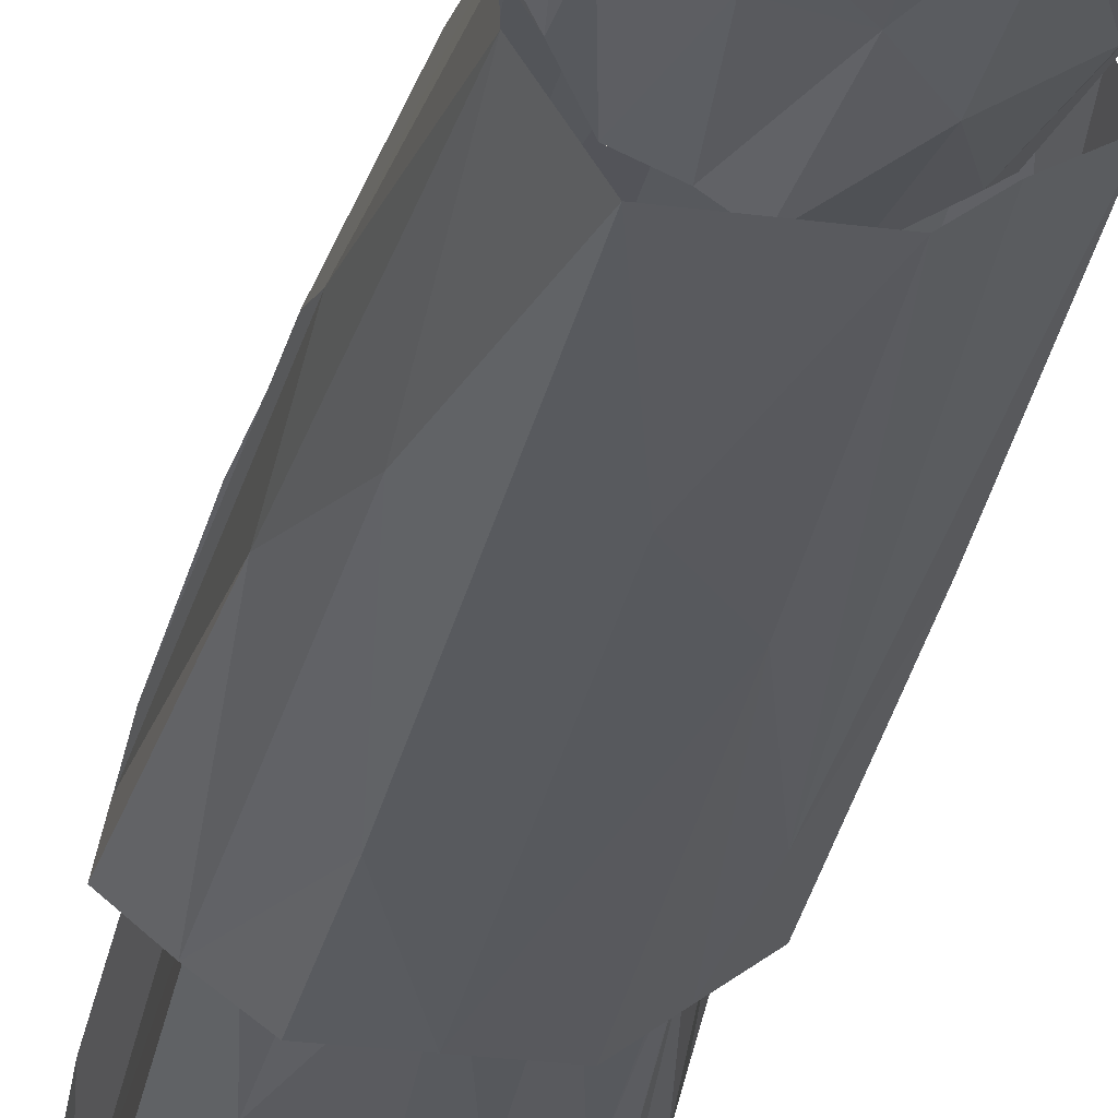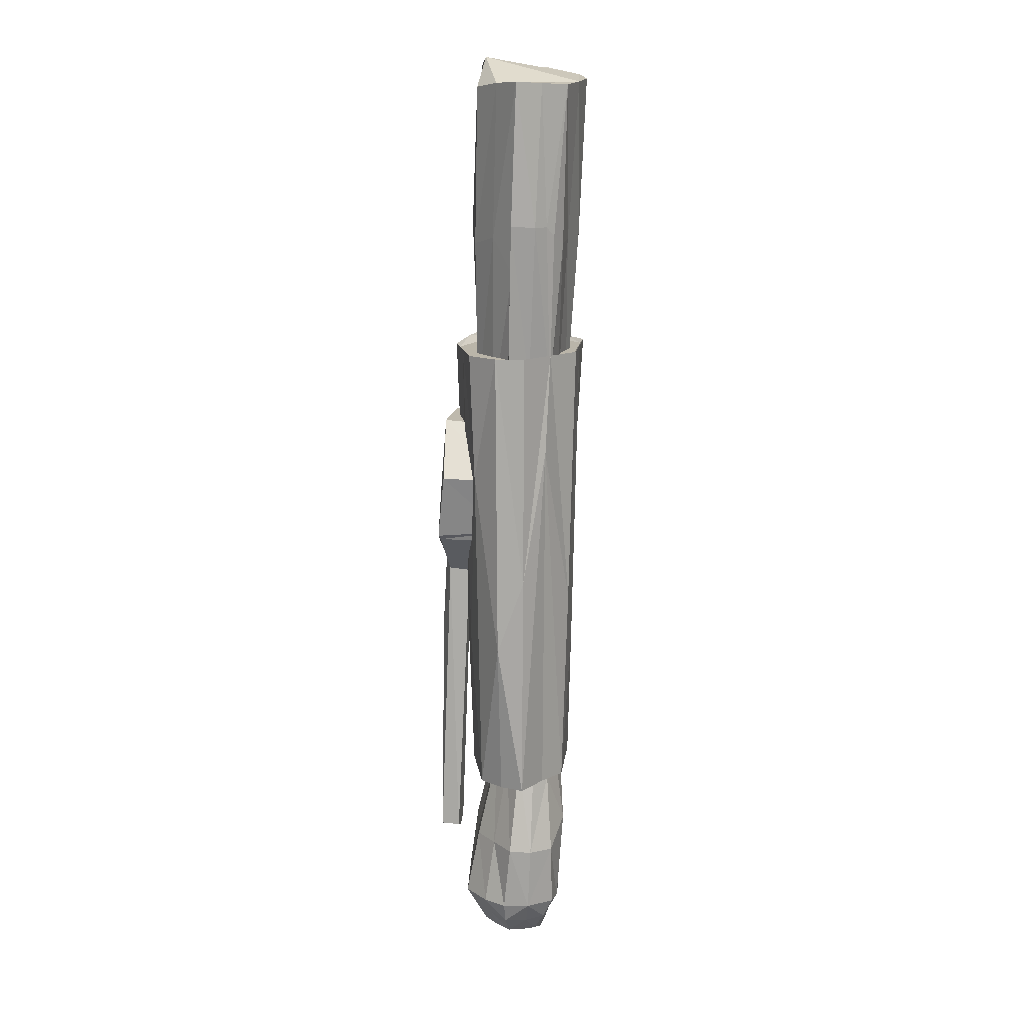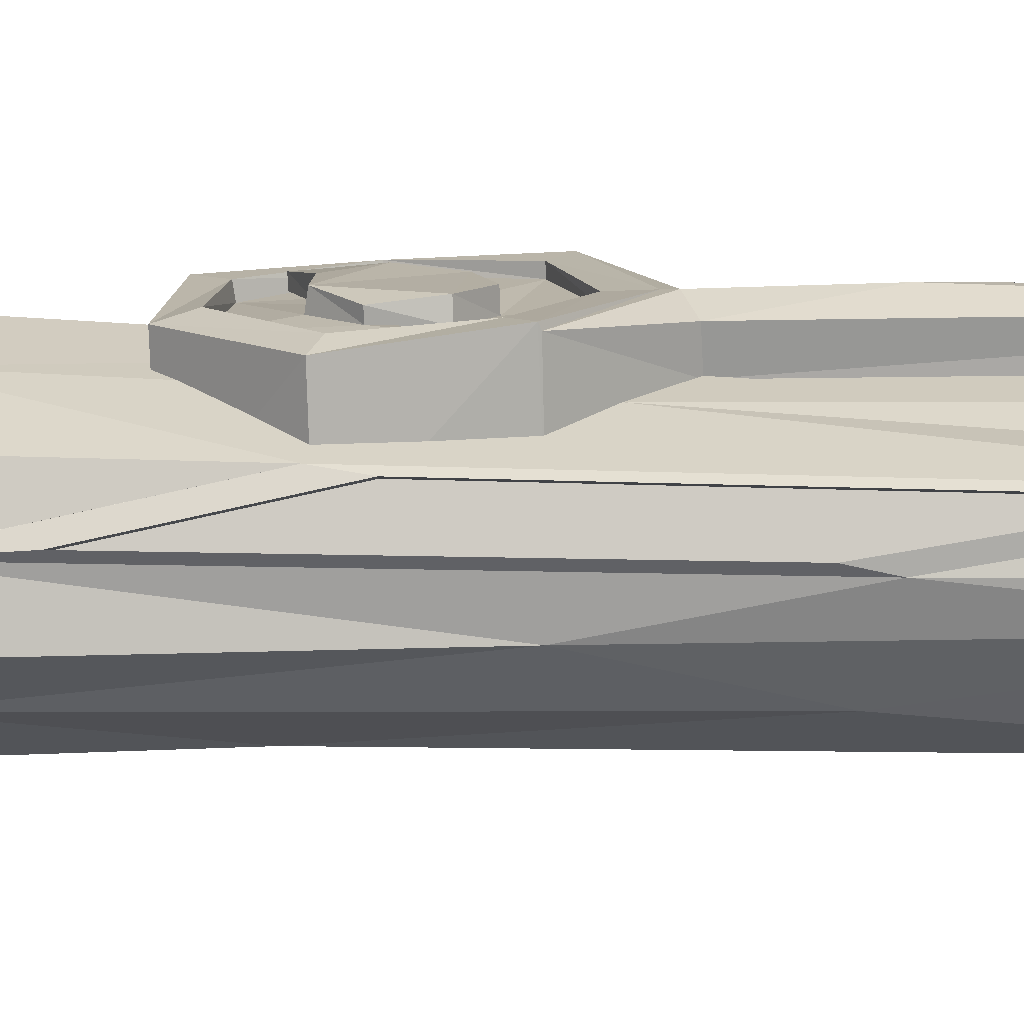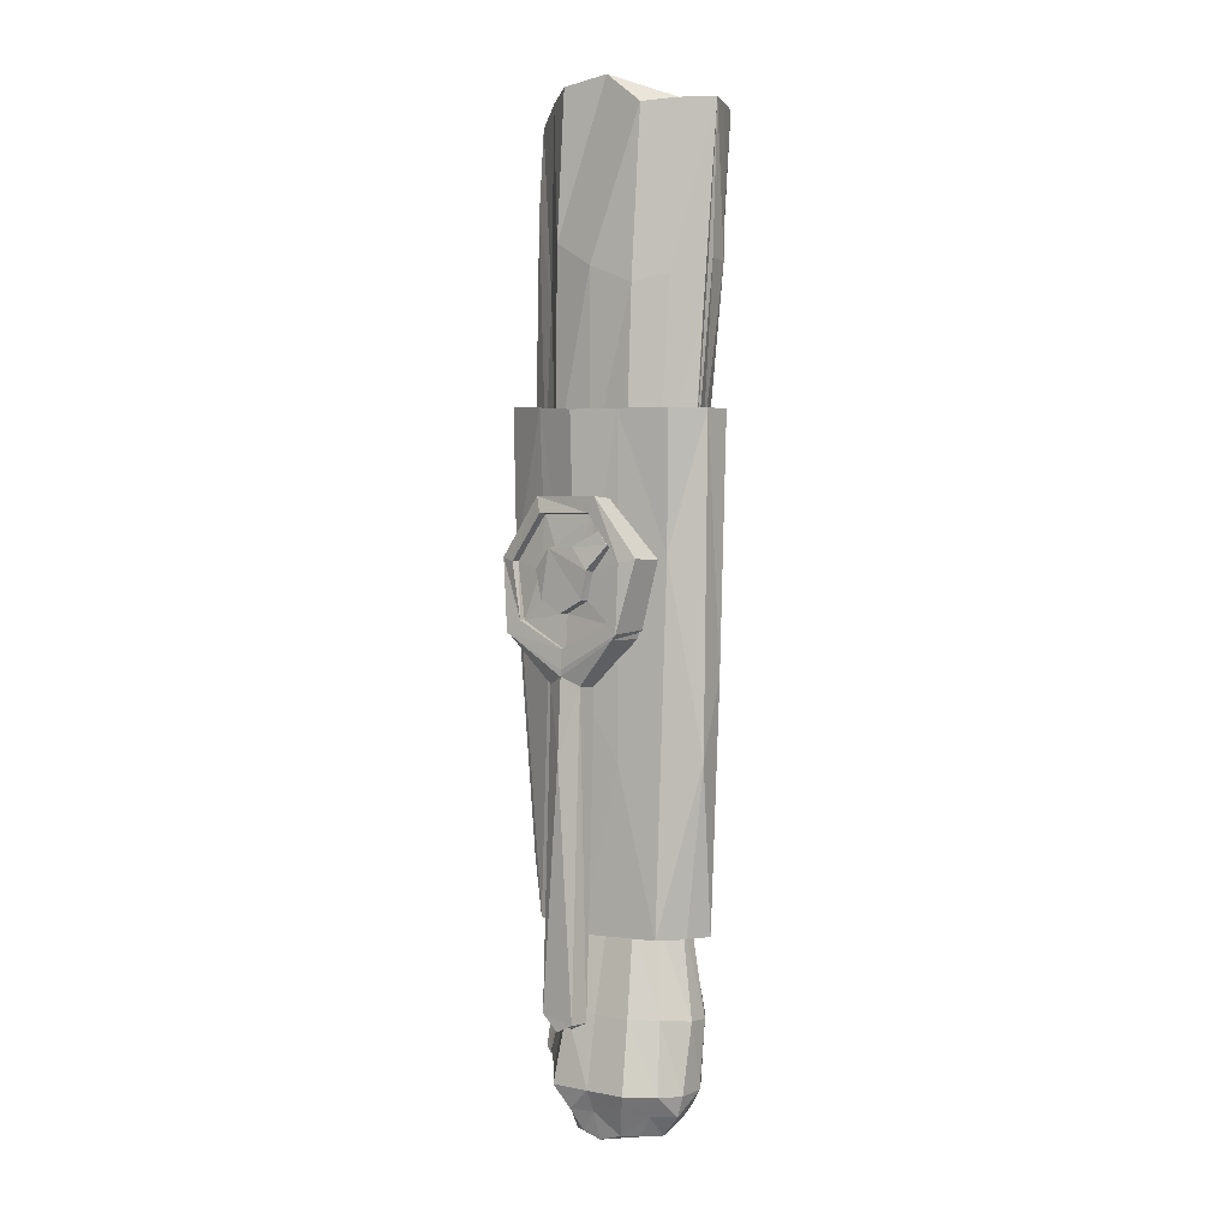
<metadata>
{"format":"obj","ext":"obj","renderer":"f3d","projection":"perspective","resolution":1024,"background":"white","views":[{"elev":-28.9,"azim":169.0,"up":"+Y"},{"elev":13.5,"azim":-83.4,"up":"+Z"},{"elev":13.1,"azim":96.8,"up":"+Y"},{"elev":2.6,"azim":-139.0,"up":"+Z"}]}
</metadata>
<code>
o Cylinder.003_Cylinder.004
v 0.4913 0.6749 -1.303
v 0.7996 0.4813 2.276
v 0.6928 0.7136 1.26
v 0.6805 0.481 -0.1352
v 0.7159 0.6935 1.08
v 0.5632 0.6642 -0.8626
v 0.7968 0.5174 1.85
v 0.7066 0.5172 0.02255
v 0.6705 0.6776 1.083
v 0.5178 0.6483 -0.8596
v 0.7515 0.5015 1.853
v 0.6612 0.5013 0.0256
f 1 6 8 4
f 8 12 11 7
f 3 5 6 1
f 4 8 7 2
f 2 7 5 3
f 11 12 10 9
f 7 11 9 5
f 5 9 10 6
f 6 10 12 8
o Cylinder.002_Cylinder.003
v -0.007177 0.03452 -1.212
v -0.4051 0.1027 -1.349
v -0.5169 0.3304 -1.222
v -0.2627 0.551 -1.246
v 0.1258 0.6078 -1.246
v 0.313 0.3763 -1.193
v 0.3212 0.202 -1.223
v -0.06406 0.03158 -2.485
v -0.4672 0.05128 -2.453
v -0.622 0.4458 -2.452
v -0.369 0.7935 -2.431
v 0.2237 0.8449 -2.432
v 0.5183 0.5409 -2.292
v 0.534 0.2421 -2.338
v -0.01424 0.1371 -2.787
v -0.3333 0.2125 -2.779
v -0.4279 0.425 -2.767
v -0.2292 0.6489 -2.758
v 0.06509 0.704 -2.761
v 0.283 0.5541 -2.757
v 0.314 0.3105 -2.785
v 0.5929 0.3486 -1.624
v 0.5586 0.2386 -1.656
v 0.6391 0.4578 -2.297
v 0.6441 0.3 -2.367
v -0.5421 0.08402 2.042
v -0.7082 0.3989 2.056
v -0.6349 -0.05084 4.356
v -0.8123 0.3249 4.375
v -0.5143 0.1043 1.782
v 0.04474 0.006269 1.825
v -0.6754 0.4096 1.796
v -0.3171 0.6923 1.857
v 0.2906 0.7395 1.918
v 0.6903 0.5157 1.934
v 0.5808 0.1894 1.893
v -0.6349 -0.05084 4.356
v -0.03293 -0.1503 4.403
v -0.8123 0.3249 4.375
v -0.4248 0.6716 4.34
v 0.2257 0.7179 4.509
v 0.6687 0.4487 4.31
v 0.5985 0.09549 3.25
v -0.204 0.06046 -1.155
v -0.5003 0.2113 -1.258
v -0.3901 0.4419 -1.252
v -0.04702 0.5697 -1.246
v 0.2188 0.4942 -1.254
v 0.3171 0.2891 -1.208
v 0.1356 0.1279 -1.218
v -0.2836 0.02717 -2.482
v -0.609 0.2426 -2.447
v -0.542 0.6156 -2.442
v -0.07267 0.8192 -2.431
v 0.3458 0.7043 -2.362
v 0.5372 0.3924 -2.315
v 0.3661 0.1065 -2.321
v -0.5102 0.05745 -1.957
v -0.0578 0.0272 -1.964
v -0.3349 0.6983 -1.916
v -0.6579 0.3919 -1.934
v 0.4607 0.2091 -1.898
v 0.4472 0.4717 -1.856
v 0.1651 0.7688 -1.917
v -0.1747 0.1784 -2.839
v -0.3801 0.3113 -2.778
v -0.3292 0.5449 -2.766
v -0.05771 0.6684 -2.811
v 0.1811 0.631 -2.779
v 0.2907 0.433 -2.791
v 0.1739 0.2171 -2.858
v -0.572 0.439 -2.609
v -0.4432 0.1278 -2.611
v -0.06439 0.09571 -2.636
v 0.435 0.2773 -2.562
v 0.3933 0.5468 -2.525
v 0.1191 0.7858 -2.596
v -0.2991 0.7212 -2.595
v 0.5943 0.2906 -1.64
v 0.6405 0.3877 -2.365
v 0.6206 0.2561 -2.021
v 0.6143 0.4223 -1.984
v 0.4839 0.3844 -1.521
v 0.5763 0.4854 -2.337
v 0.4914 0.2062 -1.556
v 0.5891 0.2696 -2.361
v -0.6251 0.2415 2.049
v -0.7236 0.137 4.366
v -0.6752 0.1011 3.284
v -0.8085 0.3643 3.296
v -0.2348 0.05528 1.804
v -0.4963 0.551 1.826
v -0.01325 0.7159 1.887
v 0.4905 0.6276 1.926
v 0.6356 0.3525 1.913
v 0.3128 0.09781 1.859
v -0.3328 -0.1141 4.378
v -0.7236 0.137 4.366
v -0.619 0.4978 4.368
v -0.1024 0.6447 4.568
v 0.4458 0.5819 4.441
v 0.6024 0.24 4.499
v 0.2573 -0.06823 4.438
v 0.6949 0.4686 3.714
v 0.6009 0.1929 1.464
v -0.3705 0.7001 3.131
v 0.274 0.7402 3.439
v -0.5244 -0.0128 3.145
v -0.7247 0.3655 2.924
v -0.01424 -0.09341 3.185
v -0.8123 0.3249 4.375
v -0.6918 0.4043 1.926
v -0.5282 0.09416 1.912
v -0.6349 -0.05084 4.356
v -0.6314 0.04688 3.212
v -0.768 0.3696 3.23
v -0.2696 -0.02783 3.167
v -0.5669 0.5342 3.193
v 0.4608 0.5937 3.057
v 0.3765 -0.003825 2.992
v -0.05054 0.7626 3.263
v 0.6122 0.3233 2.463
v -0.7585 0.1825 3.284
v 0.5819 0.3952 -2.426
v 0.5402 0.2379 -1.959
v 0.4876 0.2953 -1.539
v 0.6624 0.3431 -2.003
v -0.06475 0.7421 -2.595
v 0.4271 0.4132 -2.543
v -0.2287 0.101 -2.632
v -0.4355 0.5801 -2.602
v 0.2636 0.667 -2.561
v 0.1839 0.1282 -2.613
v 0.3061 0.6203 -1.887
v -0.6374 0.22 -1.945
v 0.203 0.09675 -1.932
v -0.05964 0.7222 -1.917
v 0.5308 0.447 -1.92
v -0.4964 0.5451 -1.925
v -0.5067 0.2692 -2.628
v -0.2524 -0.02211 -1.766
v -0.007177 0.03452 -1.212
v -0.4051 0.1027 -1.349
v -0.5169 0.3304 -1.222
v -0.2627 0.551 -1.246
v 0.1258 0.6078 -1.246
v 0.313 0.3763 -1.193
v 0.3212 0.202 -1.223
v -0.204 0.06046 -1.155
v -0.5003 0.2113 -1.258
v -0.3901 0.4419 -1.252
v -0.04702 0.5697 -1.246
v 0.2188 0.4942 -1.254
v 0.3171 0.2891 -1.208
v 0.1356 0.1279 -1.218
f 70 63 153
f 152 29 78
f 72 65 151
f 150 34 94
f 76 66 149
f 71 69 148
f 73 64 147
f 146 25 67
f 81 82 83
f 145 27 83
f 144 32 81
f 143 30 79
f 142 28 77
f 141 33 82
f 140 31 80
f 139 37 92
f 97 91 138
f 136 36 92
f 101 100 135
f 116 114 134
f 113 112 115
f 133 52 112
f 132 55 115
f 119 113 131
f 130 51 111
f 122 109 129
f 128 51 121
f 125 120 127
f 126 120 49
f 40 127 126
f 38 127 101
f 124 121 44
f 39 128 124
f 102 123 128
f 129 49 120
f 103 120 42
f 43 129 103
f 118 111 52
f 45 130 118
f 104 121 130
f 131 54 116
f 106 116 47
f 46 131 106
f 122 115 50
f 43 132 122
f 108 117 132
f 119 112 53
f 46 133 119
f 105 118 133
f 117 114 55
f 48 134 117
f 47 134 107
f 135 41 102
f 99 102 39
f 38 135 99
f 136 37 98
f 68 98 26
f 68 96 136
f 137 35 97
f 74 97 19
f 138 34 95
f 61 95 18
f 19 138 61
f 94 92 36
f 34 139 94
f 91 93 139
f 140 30 90
f 66 90 23
f 66 89 140
f 88 82 32
f 25 141 88
f 68 87 141
f 142 27 86
f 20 142 86
f 63 85 142
f 143 29 84
f 65 84 22
f 65 90 143
f 144 31 89
f 67 89 24
f 67 88 144
f 145 33 87
f 69 87 26
f 69 86 145
f 76 67 24
f 17 146 76
f 60 75 146
f 70 64 21
f 14 147 70
f 15 147 57
f 74 69 26
f 19 148 74
f 62 71 148
f 72 66 23
f 16 149 72
f 17 149 59
f 96 94 36
f 25 150 96
f 75 95 150
f 151 22 73
f 58 73 15
f 16 151 58
f 152 28 85
f 64 85 21
f 64 84 152
f 71 63 20
f 13 153 71
f 14 153 56
f 70 21 63
f 152 84 29
f 72 23 65
f 150 95 34
f 76 24 66
f 71 20 69
f 73 22 64
f 146 75 25
f 83 27 77
f 77 28 78
f 78 29 79
f 79 30 80
f 80 31 81
f 81 32 82
f 82 33 83
f 83 77 80
f 77 78 79
f 80 77 79
f 80 81 83
f 145 86 27
f 144 88 32
f 143 90 30
f 142 85 28
f 141 87 33
f 140 89 31
f 139 93 37
f 97 35 91
f 136 96 36
f 101 40 100
f 116 54 114
f 110 49 109
f 109 50 115
f 115 55 114
f 114 54 113
f 113 53 112
f 112 52 111
f 111 51 110
f 110 109 111
f 109 115 112
f 111 109 112
f 115 114 113
f 133 118 52
f 132 117 55
f 119 53 113
f 130 121 51
f 122 50 109
f 128 123 51
f 125 42 120
f 126 127 120
f 40 101 127
f 38 125 127
f 124 128 121
f 39 102 128
f 102 41 123
f 129 109 49
f 103 129 120
f 43 122 129
f 118 130 111
f 45 104 130
f 104 44 121
f 131 113 54
f 106 131 116
f 46 119 131
f 122 132 115
f 43 108 132
f 108 48 117
f 119 133 112
f 46 105 133
f 105 45 118
f 117 134 114
f 48 107 134
f 47 116 134
f 135 100 41
f 99 135 102
f 38 101 135
f 136 92 37
f 68 136 98
f 68 25 96
f 137 93 35
f 26 98 137
f 138 91 34
f 61 138 95
f 19 97 138
f 94 139 92
f 34 91 139
f 91 35 93
f 140 80 30
f 66 140 90
f 66 24 89
f 88 141 82
f 25 68 141
f 68 26 87
f 142 77 27
f 20 63 142
f 63 21 85
f 143 79 29
f 65 143 84
f 65 23 90
f 144 81 31
f 67 144 89
f 67 25 88
f 145 83 33
f 69 145 87
f 69 20 86
f 76 146 67
f 17 60 146
f 60 18 75
f 70 147 64
f 14 57 147
f 15 73 147
f 74 148 69
f 19 62 148
f 62 13 71
f 72 149 66
f 16 59 149
f 17 76 149
f 96 150 94
f 25 75 150
f 75 18 95
f 151 65 22
f 58 151 73
f 16 72 151
f 152 78 28
f 64 152 85
f 64 22 84
f 71 153 63
f 13 56 153
f 14 70 153
f 26 137 97 74
f 93 137 98 37
f 56 13 62 19 61 18 60 17 59 16 58 15 57 14
f 161 154 167 160 166 159 165 158 164 157 163 156 162 155
f 99 39 124 44 104 45 105 46 106 47 107 48 108 43 103 42 125 38
o Cylinder.001_Cylinder.002
v 0.002137 0.48 0.4789
v 0.002137 1.005 0.4989
v 0.4918 0.4711 0.7145
v 0.4951 1.02 0.7354
v 0.6128 0.4509 1.244
v 0.5954 0.9475 1.263
v 0.2739 0.4347 1.669
v 0.2739 0.9467 1.688
v -0.2696 0.4684 1.642
v -0.2696 0.9625 1.681
v -0.5983 0.4509 1.244
v -0.6085 0.9356 1.262
v -0.4875 0.4678 0.7996
v -0.4875 1.001 0.7543
v 0.3821 1.005 0.8272
v 0.002137 0.9972 0.6418
v 0.4825 0.9775 1.234
v 0.2208 0.9806 1.568
v -0.211 0.9648 1.567
v -0.485 0.9683 1.234
v -0.3902 0.9933 0.8186
v 0.3863 0.9562 0.8254
v 0.002137 0.954 0.632
v 0.477 0.9218 1.232
v 0.2208 0.9185 1.565
v -0.211 0.9061 1.558
v -0.4769 0.9312 1.232
v -0.3902 0.947 0.8169
v 0.1856 0.941 0.9728
v 0.002137 0.9321 0.8817
v 0.2371 0.9495 1.177
v 0.1067 0.9446 1.341
v -0.1083 0.9271 1.338
v -0.2326 0.9334 1.172
v -0.1863 0.941 0.9728
v 0.1721 1.017 0.9757
v 0.002137 1.009 0.8846
v 0.2404 0.9982 1.179
v 0.1067 1.017 1.33
v -0.1036 1.005 1.343
v -0.2326 1.011 1.181
v -0.1826 1.002 0.977
v -0.3816 0.9227 1.349
v -0.3098 0.9191 1.445
v -0.3816 0.9651 1.351
v -0.311 0.9676 1.447
v 0.002137 0.48 0.4789
v 0.4918 0.4711 0.7145
v 0.4918 0.9968 0.726
v 0.002137 1.007 0.4511
v -0.4431 0.9889 0.7151
v -0.4642 0.4711 0.7145
v 0.002137 0.8157 0.3188
v 0.1171 0.8132 0.3835
v 0.1366 0.9575 0.389
v 0.002137 1.037 -0.1016
v -0.1323 0.9575 0.389
v -0.1217 0.7962 0.3707
v 0.002137 0.904 -1.998
v 0.1366 0.9015 -1.934
v 0.1366 1.044 -1.882
v 0.002137 1.048 -1.993
v -0.1323 1.046 -1.928
v -0.1386 0.9015 -1.934
v 0.002137 0.9309 -1.979
v 0.08509 0.9294 -1.939
v 0.08509 1.018 -1.936
v 0.002137 1.02 -1.976
v -0.08081 1.018 -1.936
v -0.08081 0.9294 -1.939
v 0.002137 0.8905 -0.9173
v 0.08509 0.8889 -0.8774
v 0.08509 0.9779 -0.874
v 0.002137 0.9795 -0.9139
v -0.08081 0.9779 -0.874
v -0.08081 0.8889 -0.8774
f 169 216 217
f 171 172 170
f 173 174 172
f 175 176 174
f 177 178 176
f 177 187 179
f 179 180 178
f 171 215 216
f 178 180 170
f 186 194 187
f 201 202 195
f 184 192 185
f 183 189 182
f 187 195 188
f 185 193 186
f 182 191 184
f 188 190 183
f 201 209 202
f 195 197 190
f 189 197 196
f 193 199 200
f 208 207 206
f 200 206 207
f 196 205 198
f 202 204 197
f 207 212 213
f 198 206 199
f 197 203 196
f 211 212 210
f 201 212 208
f 200 210 201
f 200 213 211
f 218 225 219
f 168 219 214
f 170 214 215
f 221 228 222
f 220 231 226
f 214 221 215
f 214 225 220
f 216 221 222
f 229 234 235
f 228 233 234
f 224 231 225
f 220 227 221
f 223 228 230
f 223 224 217
f 171 182 173
f 198 199 192
f 234 241 235
f 233 240 234
f 229 236 230
f 230 237 231
f 226 233 227
f 226 237 232
f 236 241 242
f 236 243 237
f 233 238 239
f 237 238 232
f 238 243 242
f 169 171 216
f 171 173 172
f 173 175 174
f 175 177 176
f 177 179 178
f 177 186 187
f 179 181 180
f 171 170 215
f 180 168 170
f 170 172 178
f 172 174 178
f 174 176 178
f 186 193 194
f 195 194 201
f 194 193 201
f 193 200 201
f 184 191 192
f 183 190 189
f 187 194 195
f 185 192 193
f 182 189 191
f 188 195 190
f 201 208 209
f 195 202 197
f 189 190 197
f 193 192 199
f 205 203 206
f 203 204 209
f 206 203 209
f 209 208 206
f 200 199 206
f 196 203 205
f 202 209 204
f 207 208 212
f 198 205 206
f 197 204 203
f 211 213 212
f 201 210 212
f 200 211 210
f 200 207 213
f 218 224 225
f 168 180 219
f 170 168 214
f 221 227 228
f 220 225 231
f 214 220 221
f 214 219 225
f 216 215 221
f 229 228 234
f 228 227 233
f 224 230 231
f 220 226 227
f 223 222 228
f 228 229 230
f 230 224 223
f 224 218 217
f 217 216 222
f 222 223 217
f 181 179 187
f 181 187 188
f 186 177 175
f 185 186 175
f 169 181 188
f 169 188 183
f 185 175 184
f 175 173 184
f 171 169 183
f 182 184 173
f 171 183 182
f 192 191 198
f 191 189 198
f 189 196 198
f 234 240 241
f 233 239 240
f 229 235 236
f 230 236 237
f 226 232 233
f 226 231 237
f 236 235 241
f 236 242 243
f 233 232 238
f 237 243 238
f 242 241 238
f 241 240 238
f 240 239 238
f 218 180 181
f 217 218 181 169
f 218 219 180
o Cylinder_Cylinder.001
v 0.002623 0.7801 -1.351
v 0.002519 0.9093 2.276
v -0.5377 0.6426 -1.351
v -0.6994 0.7077 2.277
v -0.7343 0.2814 -1.352
v -0.8414 0.2546 2.276
v -0.2972 -0.00824 -1.352
v -0.3724 -0.1086 2.276
v 0.3025 -0.008192 -1.352
v 0.3797 -0.1086 2.276
v 0.5365 0.3506 -1.351
v 0.8486 0.2548 2.276
v 0.4913 0.6749 -1.303
v 0.7159 0.7176 2.322
v -0.6078 0.675 2.247
v 0.003551 0.857 2.247
v -0.7588 0.2663 2.246
v -0.3357 -0.06147 2.246
v 0.3429 -0.06141 2.246
v 0.766 0.2664 2.246
v 0.615 0.6751 2.246
v -0.2675 0.7113 -1.351
v -0.3363 0.8085 2.277
v 0.002057 0.8447 0.4476
v -0.666 0.6751 1.289
v -0.6676 0.462 -1.352
v -0.8602 0.4811 2.276
v -0.7986 0.268 0.4474
v -0.4841 0.1366 -1.352
v -0.6069 0.07299 2.276
v -0.3348 -0.05844 0.2344
v 0.002687 -0.008216 -1.352
v 0.00363 -0.1086 2.276
v 0.3411 -0.05839 1.375
v 0.4195 0.1712 -1.351
v 0.628 0.07309 2.276
v 0.7064 0.3027 0.6935
v 0.5446 0.4806 -1.362
v 0.7996 0.4845 2.264
v 0.6928 0.7136 1.26
v 0.2667 0.6954 -1.363
v 0.3424 0.8447 2.301
v -0.3021 0.766 2.247
v -0.6833 0.4707 2.247
v -0.5472 0.1024 2.246
v 0.003626 -0.06144 2.246
v 0.5545 0.1025 2.246
v 0.7496 0.4708 2.246
v 0.3093 0.7661 2.247
v -0.3541 -0.08506 2.246
v 0.3613 -0.085 2.246
v 0.6481 0.6915 2.246
v 0.003549 0.8832 2.247
v -0.641 0.6914 2.247
v -0.8001 0.2605 2.246
v 0.8073 0.2606 2.246
v 0.7689 0.4793 2.282
v -0.5771 0.0877 2.246
v -0.3187 0.7873 2.247
v 0.5843 0.08779 2.246
v -0.7205 0.4759 2.247
v 0.3258 0.7873 2.247
v 0.3087 0.7946 0.563
v 0.6805 0.481 -0.1352
v 0.003628 -0.08503 2.246
v 0.5306 0.1221 -0.02582
v 0.003158 -0.05842 -0.1963
v -0.665 0.1048 1.497
v -0.8214 0.4716 -0.119
v -0.3014 0.7599 -0.1488
f 266 313 268
f 270 312 271
f 273 311 274
f 276 310 277
f 279 309 280
f 308 289 261
f 285 306 267
f 305 292 264
f 304 287 258
f 303 290 262
f 302 286 259
f 301 288 260
f 300 291 263
f 300 295 264
f 282 257 295
f 282 300 299
f 301 293 261
f 273 251 293
f 273 301 298
f 302 297 258
f 266 247 297
f 266 302 296
f 303 299 263
f 279 255 299
f 279 303 294
f 304 298 260
f 270 249 298
f 270 304 297
f 305 296 259
f 285 245 296
f 285 305 295
f 306 284 244
f 256 284 306
f 283 306 285
f 307 281 256
f 254 281 307
f 280 307 282
f 308 294 262
f 276 253 294
f 276 308 293
f 309 278 254
f 252 278 309
f 277 309 279
f 310 275 252
f 250 275 310
f 274 310 276
f 311 272 250
f 248 272 311
f 271 311 273
f 312 269 248
f 246 269 312
f 268 312 270
f 313 265 246
f 244 265 313
f 267 313 266
f 266 268 247
f 270 271 249
f 273 274 251
f 276 277 253
f 279 280 255
f 308 261 293
f 282 283 257
f 285 267 245
f 305 264 295
f 304 258 297
f 303 262 294
f 302 259 296
f 301 260 298
f 300 263 299
f 300 264 291
f 282 295 300
f 282 299 255
f 301 261 288
f 273 293 301
f 273 298 249
f 302 258 286
f 266 297 302
f 266 296 245
f 303 263 290
f 279 299 303
f 279 294 253
f 304 260 287
f 270 298 304
f 270 297 247
f 305 259 292
f 285 296 305
f 285 295 257
f 306 244 267
f 256 306 283
f 283 285 257
f 254 307 280
f 280 282 255
f 308 262 289
f 276 294 308
f 276 293 251
f 309 254 280
f 252 309 277
f 277 279 253
f 310 252 277
f 250 310 274
f 274 276 251
f 311 250 274
f 248 311 271
f 271 273 249
f 312 248 271
f 246 312 268
f 268 270 247
f 313 246 268
f 244 313 267
f 267 266 245
f 286 258 287 260 288 261 289 262 290 263 291 264 292 259

</code>
